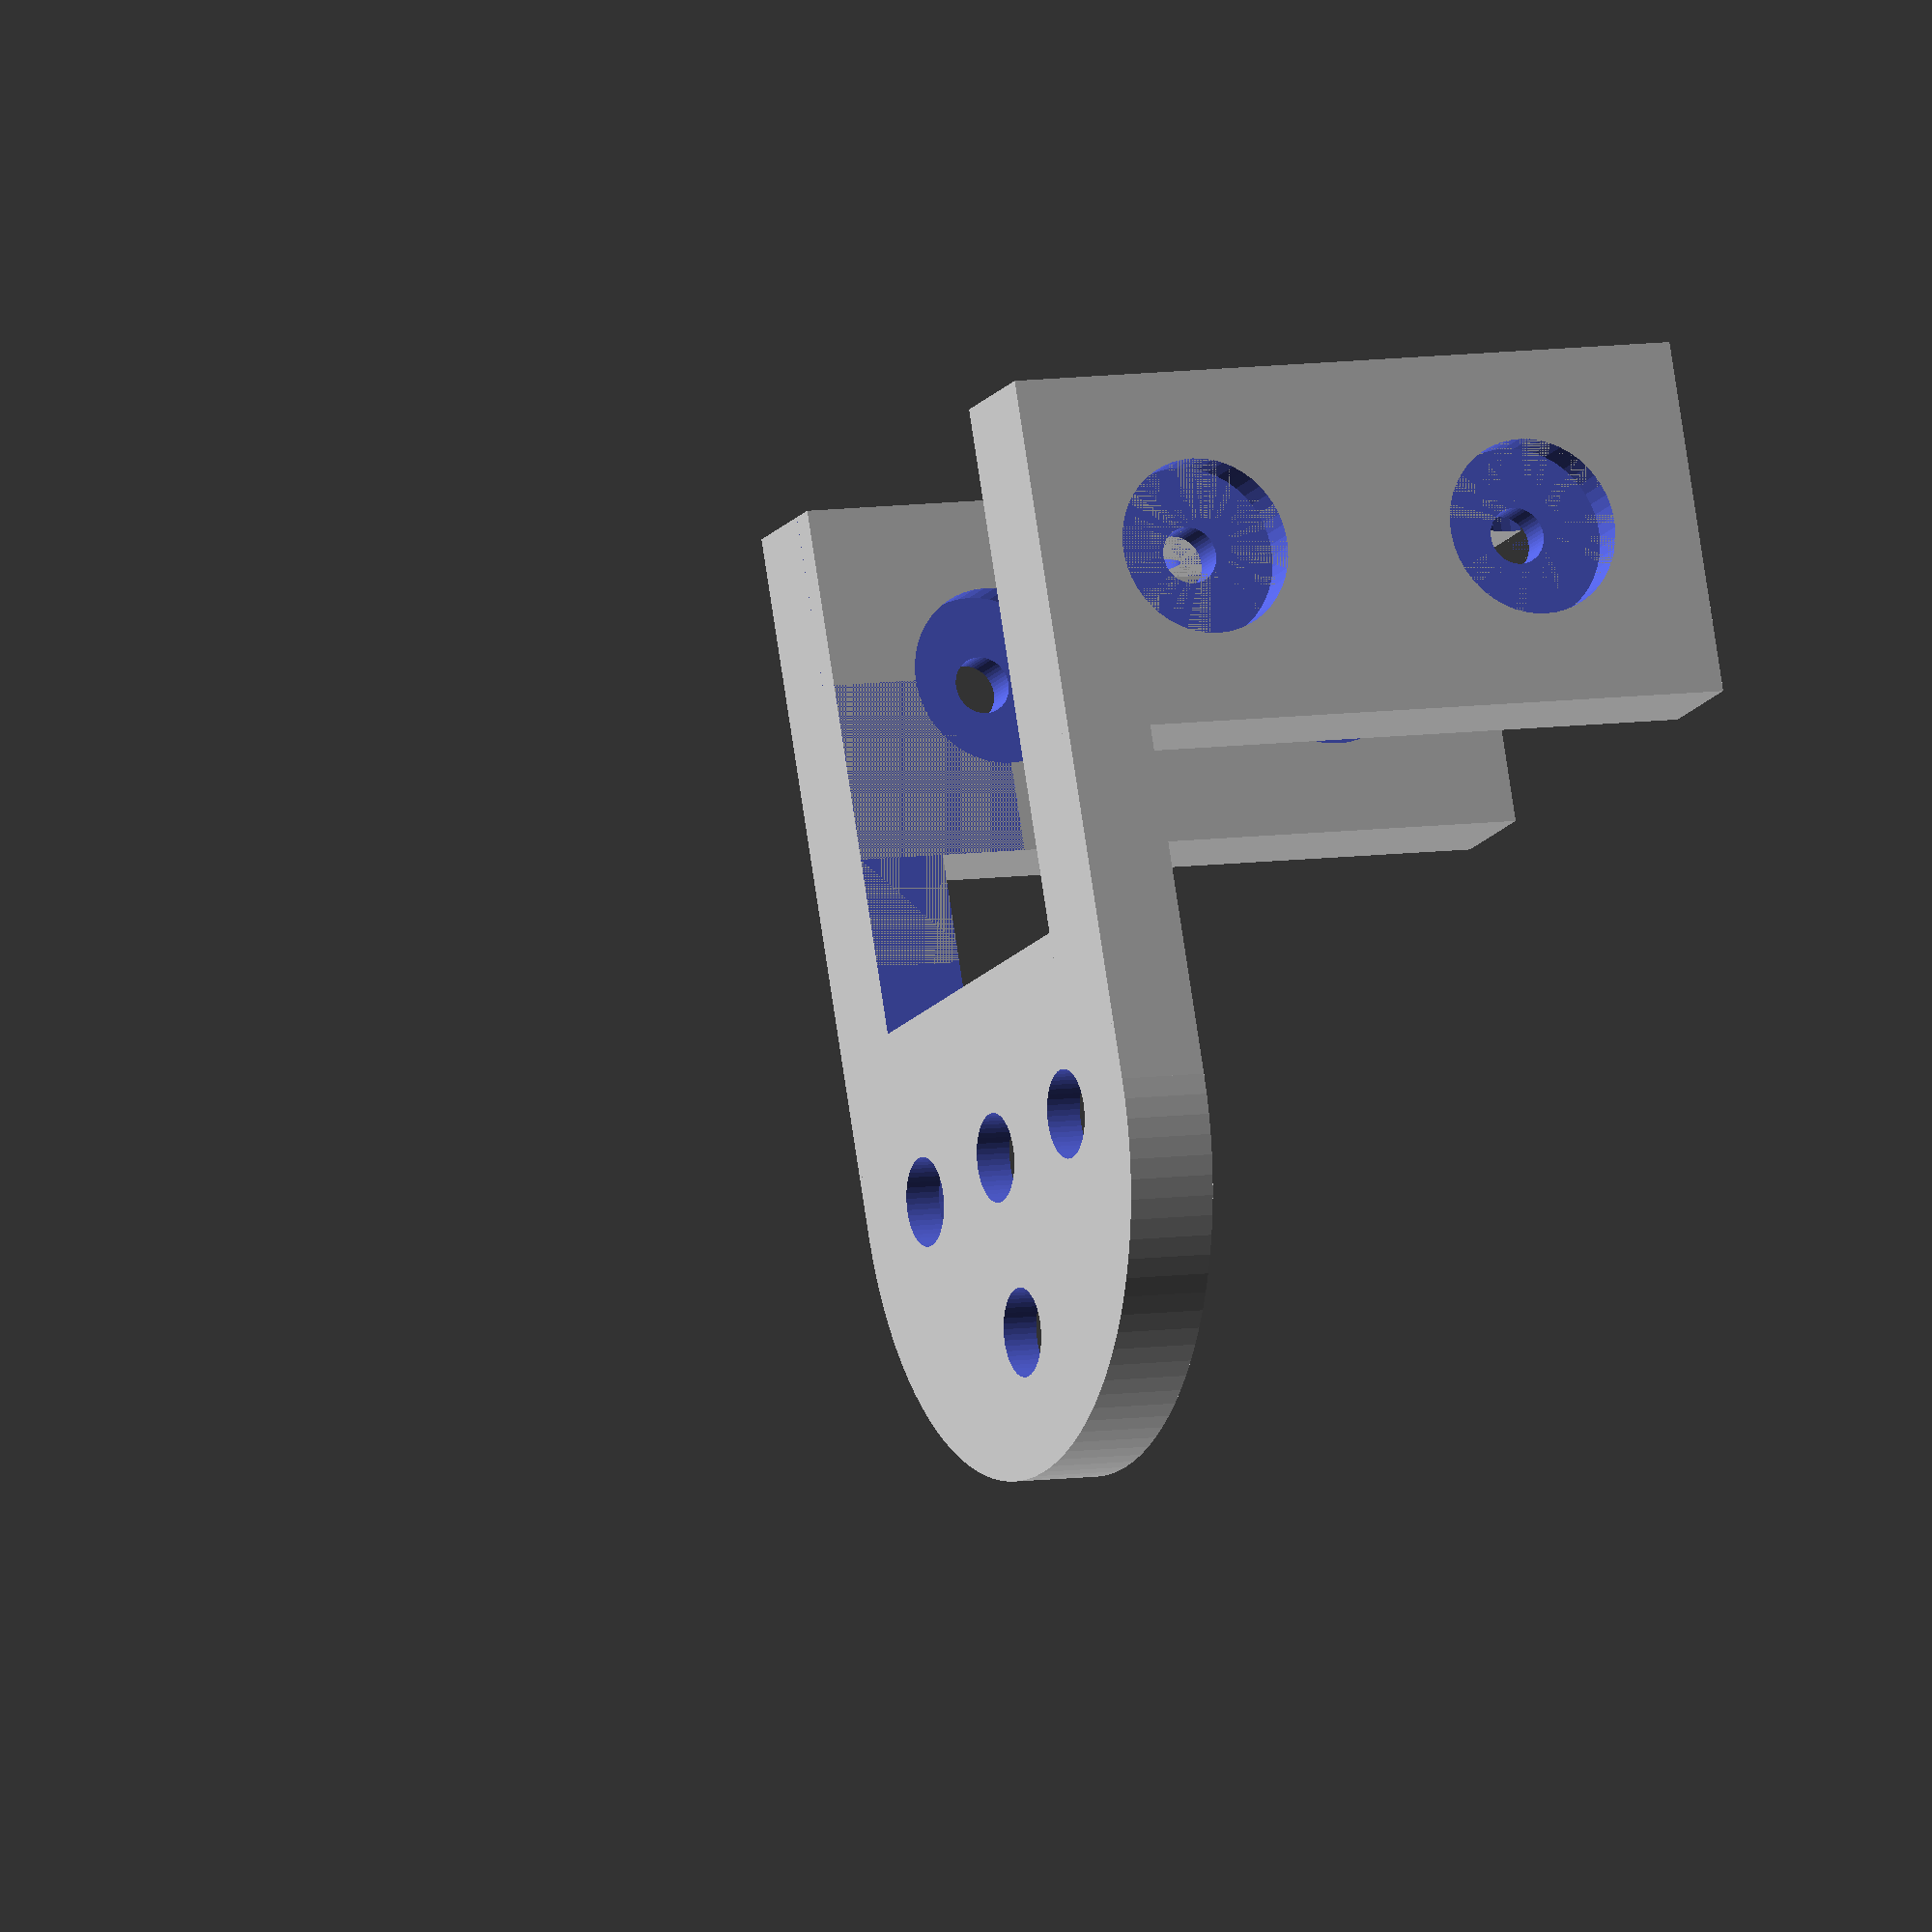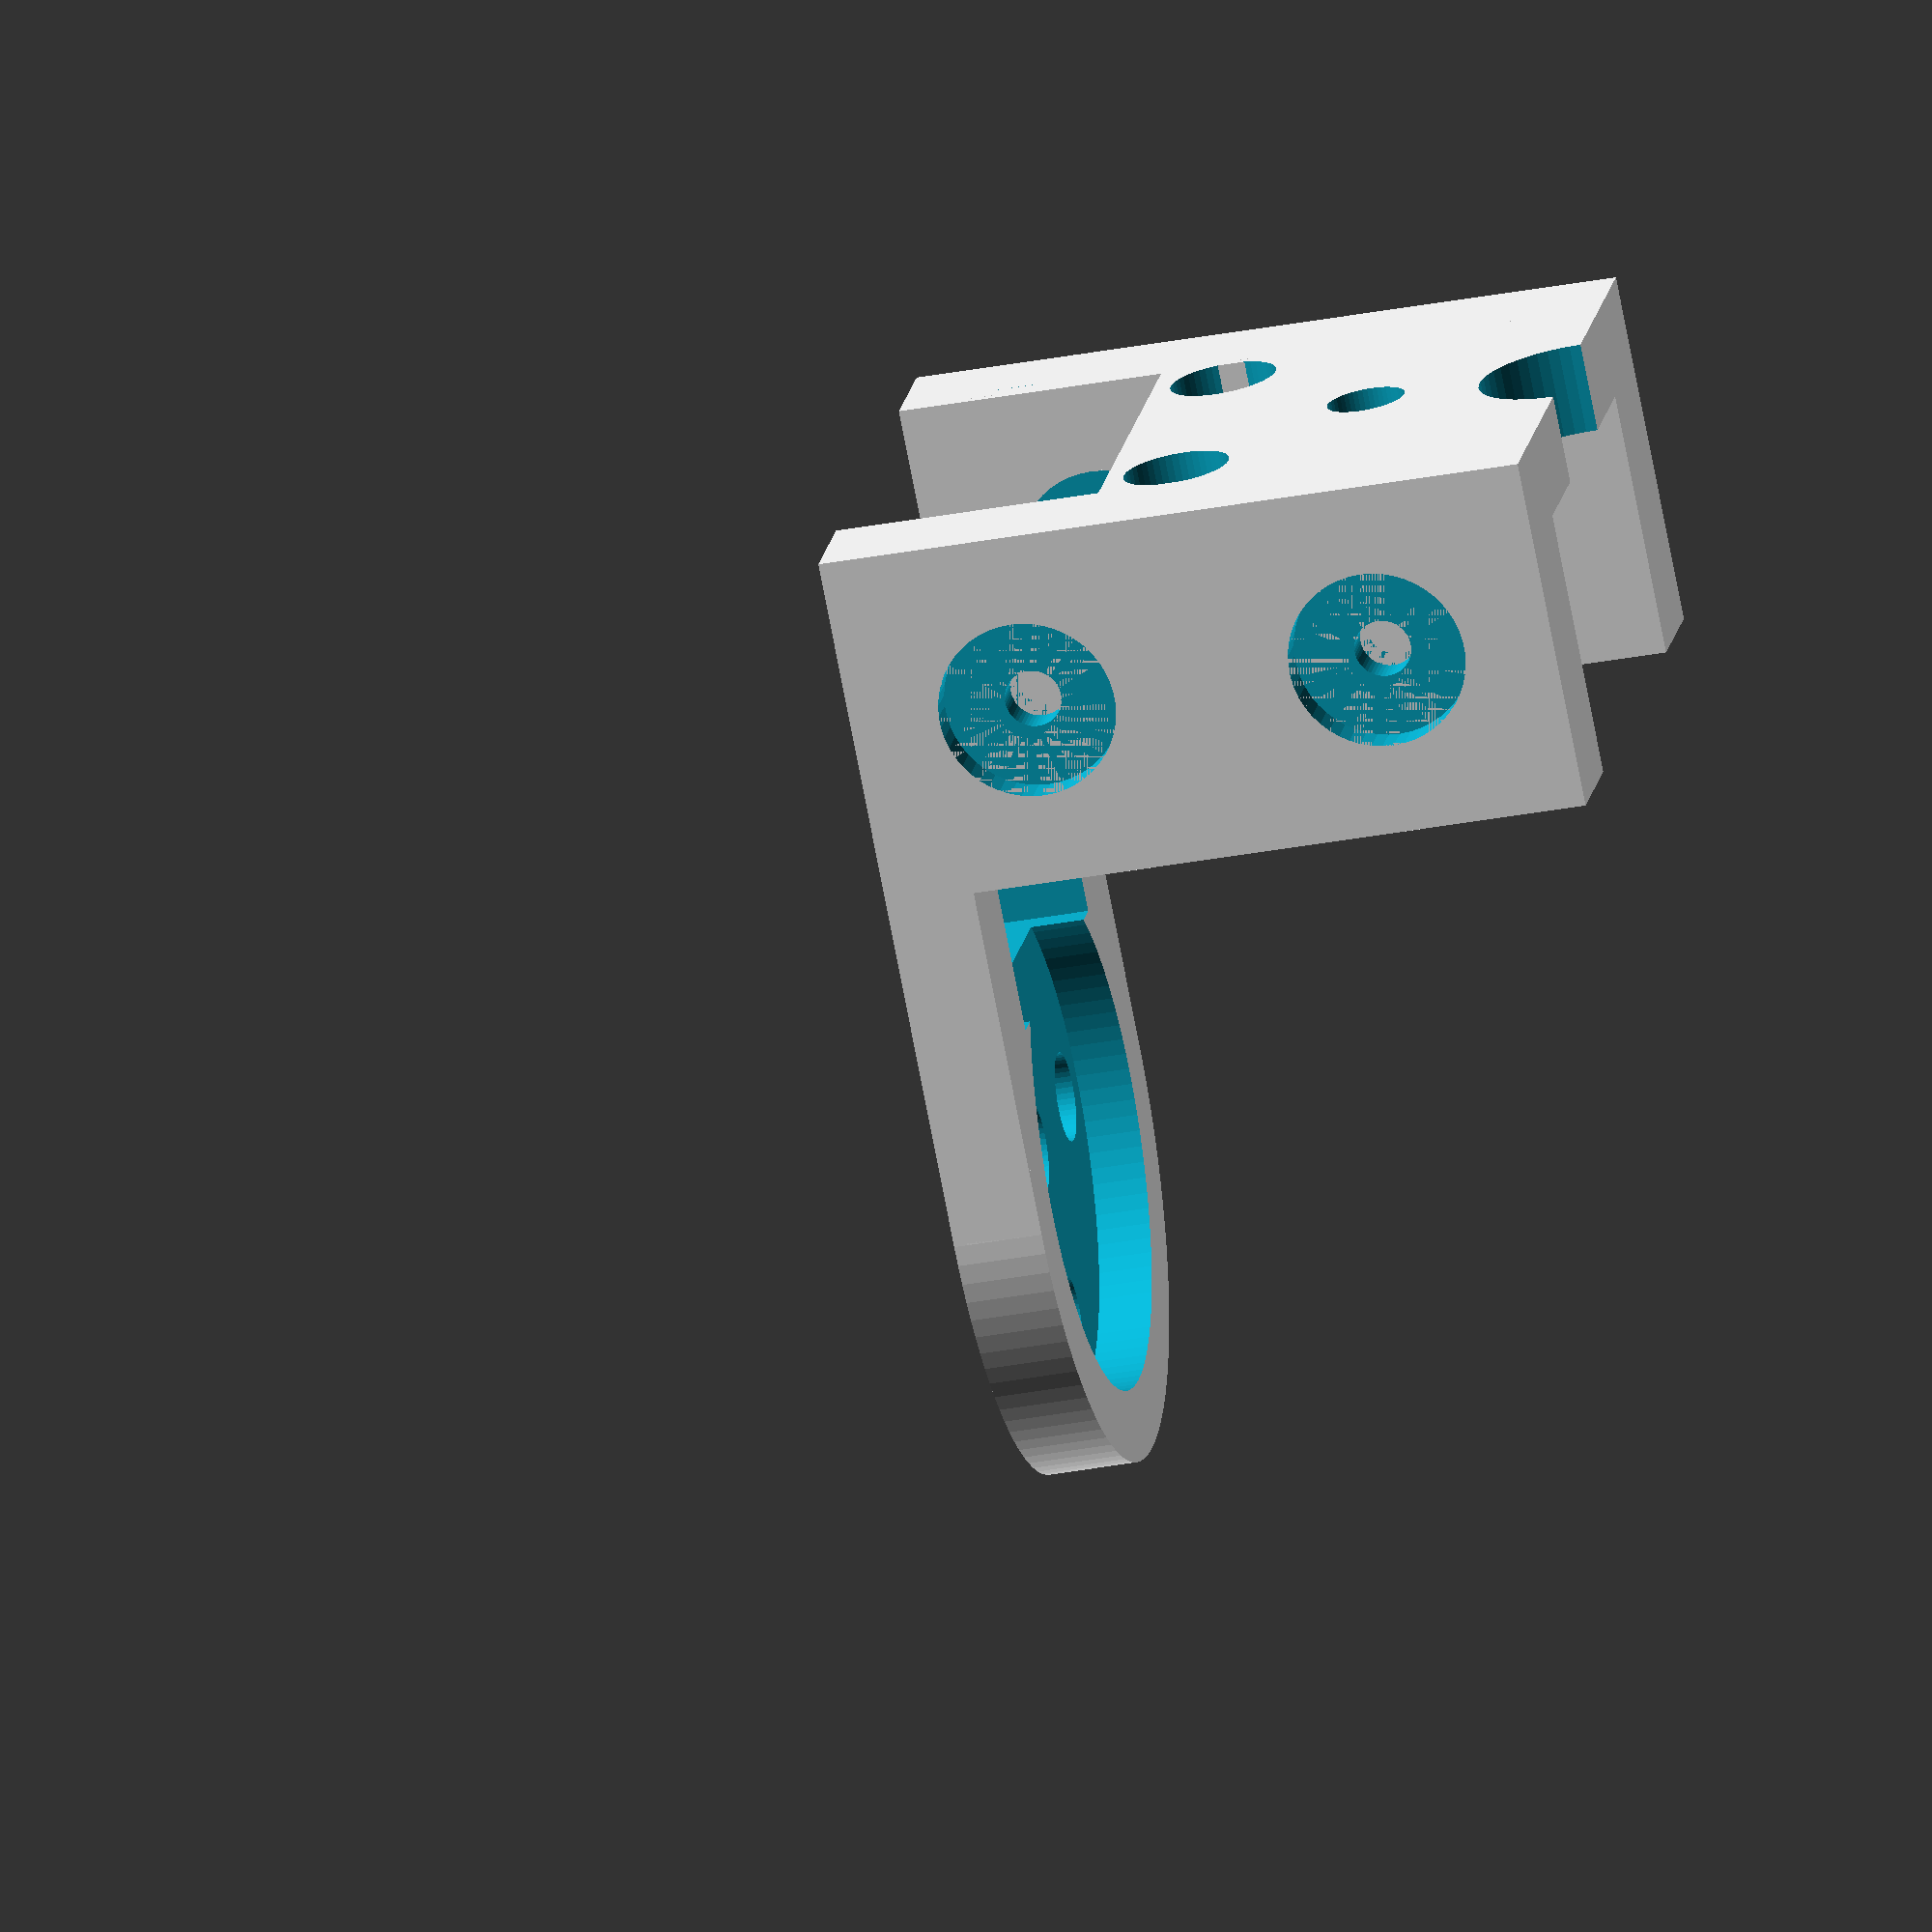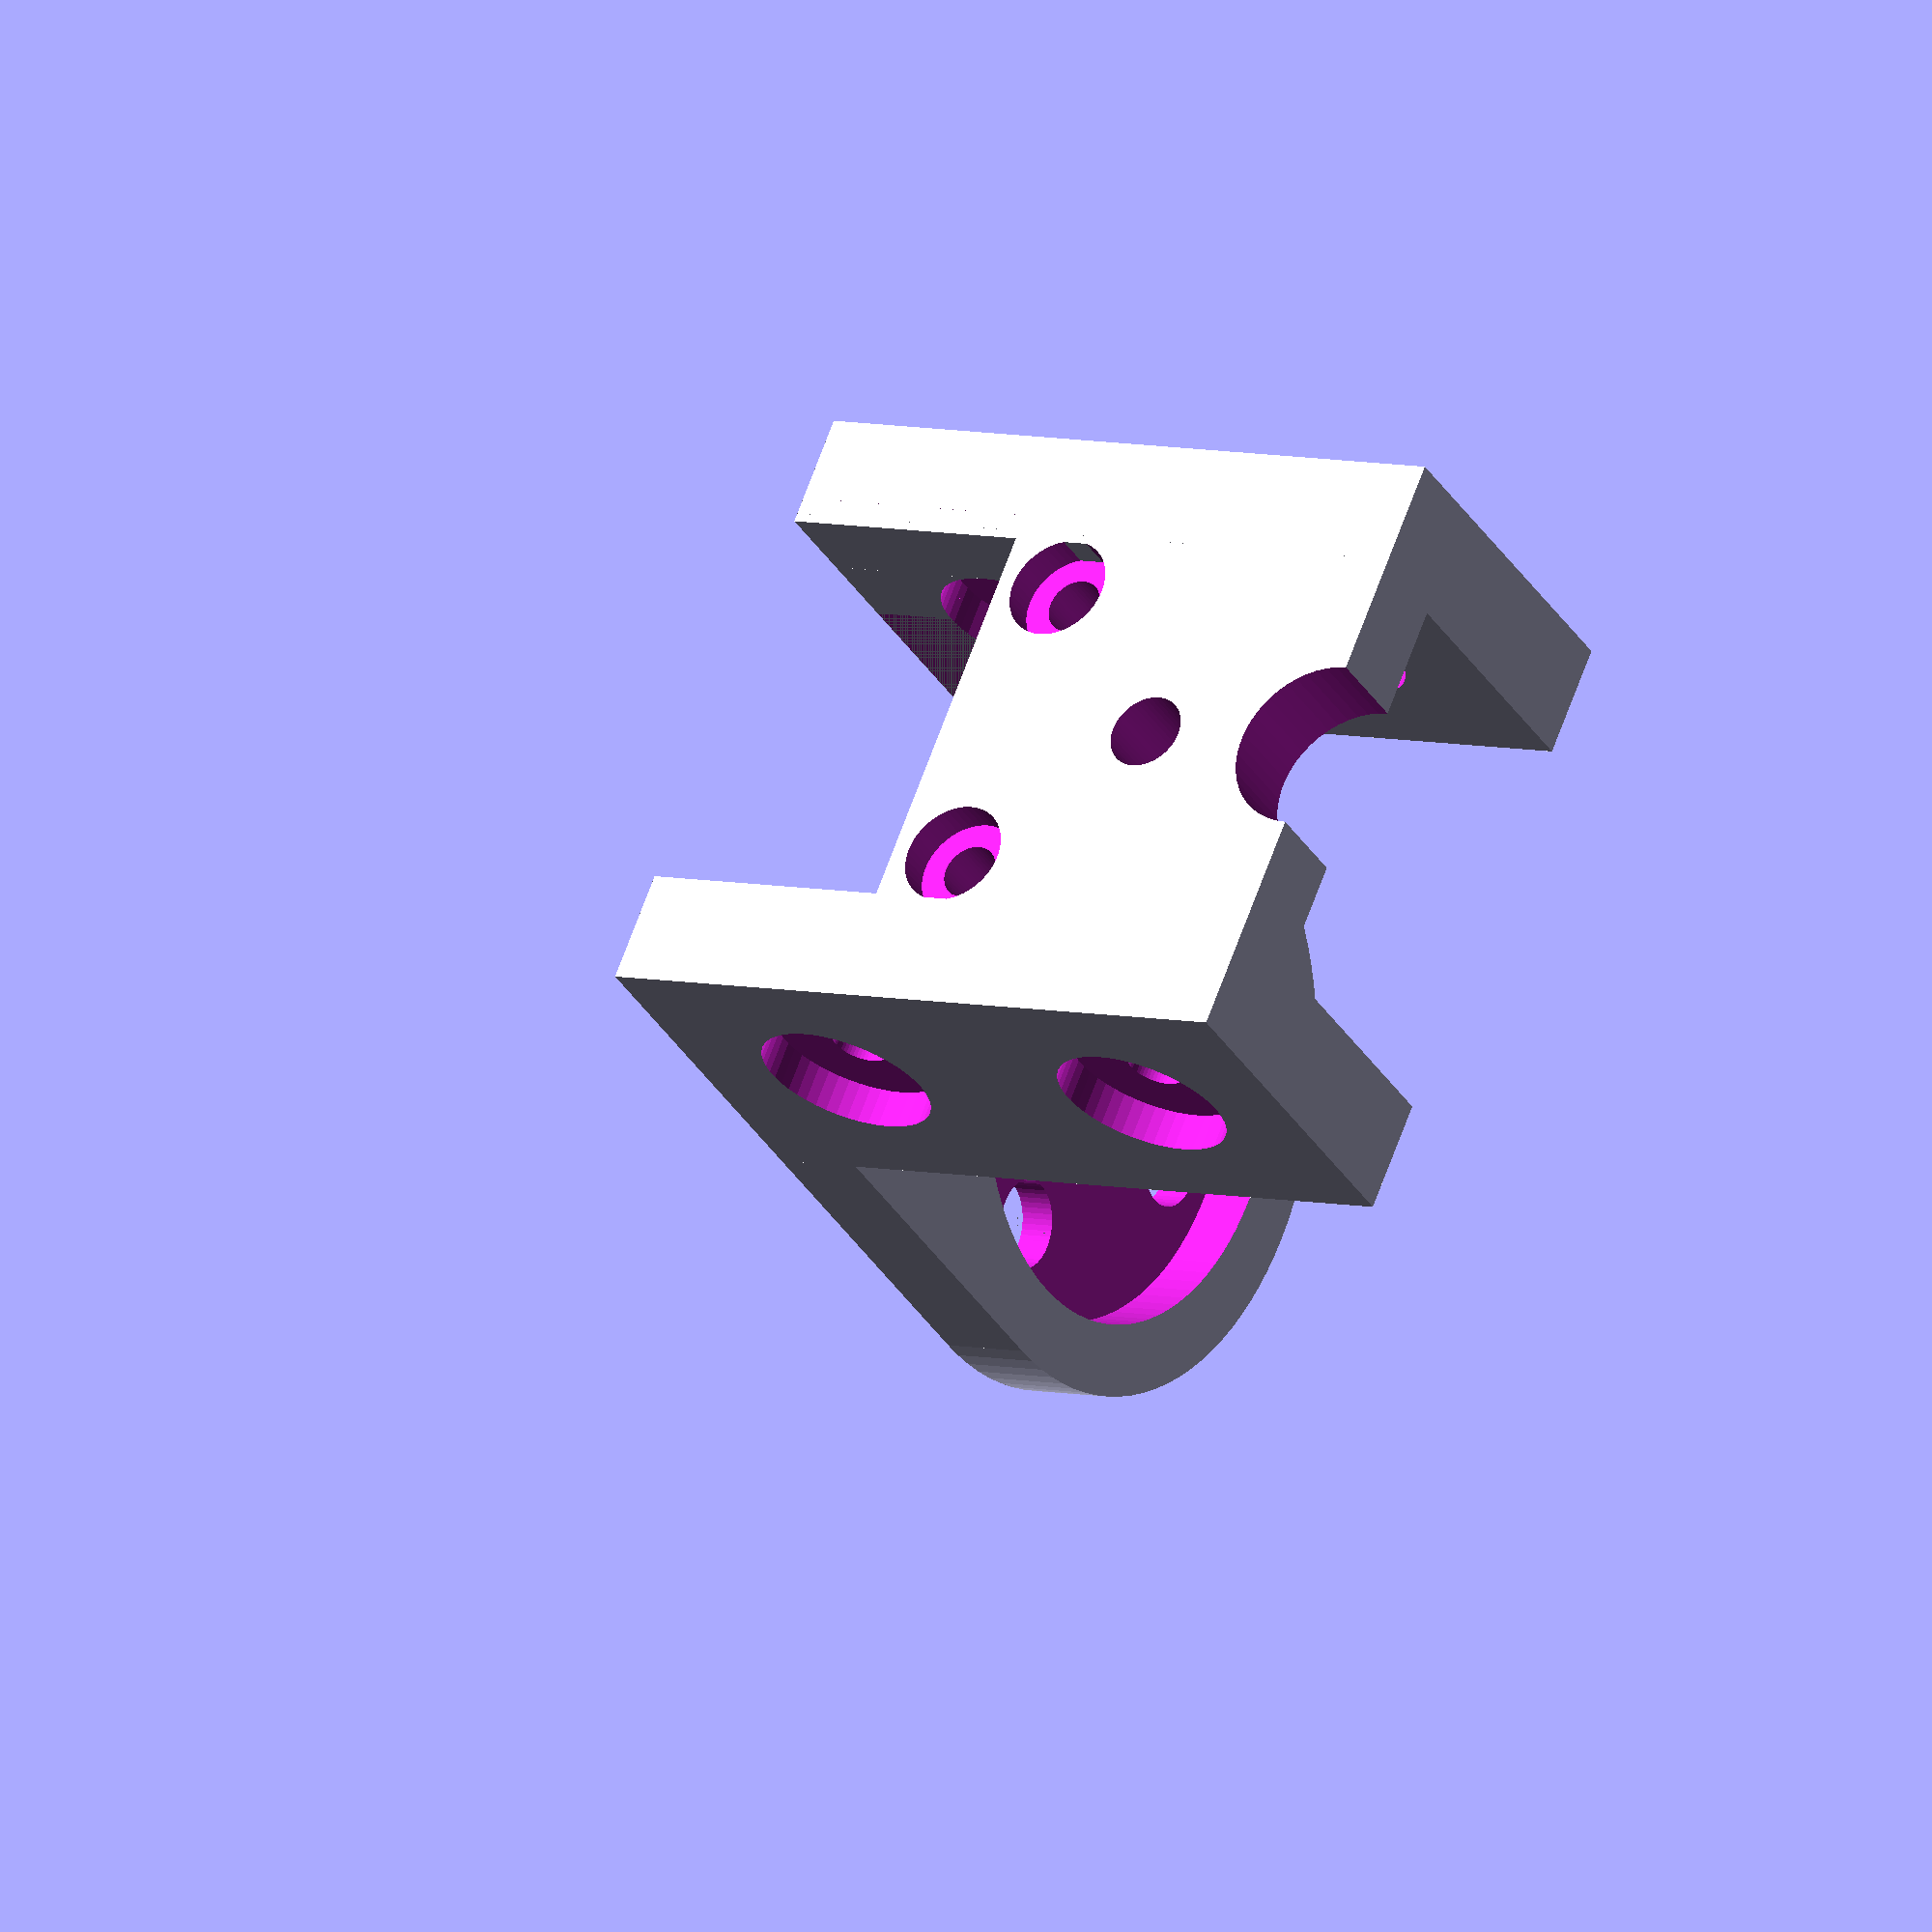
<openscad>

module motor_x(){
    translate([ 60-30, 60+30,0])rotate([0,90,-45])cylinder(40, r=20,center=true,$fn=50);
    translate([-60+30, 60+30,0])rotate([0,90, 45])cylinder(40, r=20,center=true,$fn=50);
    translate([ 60-30,-60-30,0])rotate([0,90, 45])cylinder(40, r=20,center=true,$fn=50);
    translate([-60+30,-60-30,0])rotate([0,90,-45])cylinder(40, r=20,center=true,$fn=50);
}

module board()
{
    difference(){
        union(){
        translate([0,0,1])cube([120,120,2],center=true);
        translate([ 60, 60,1])cylinder(2, r=16,center=true,$fn=50);
        translate([-60, 60,1])cylinder(2, r=16,center=true,$fn=50);
        translate([ 60,-60,1])cylinder(2, r=16,center=true,$fn=50);
        translate([-60,-60,1])cylinder(2, r=16,center=true,$fn=50);
        }

        cube([80,80,5],center=true);

        translate([ 60, 60,1])cylinder(7, r=2.5,center=true,$fn=50);
        for(x=[0:45:360]){
        translate([ 60, 60,1])rotate([0,0,x])translate([ 10,0,0])cylinder(7, r=2.5,center=true,$fn=50);
        }

        translate([-60, 60,1])cylinder(7, r=2.5,center=true,$fn=50);
        for(x=[0:45:360]){
        translate([-60, 60,1])rotate([0,0,x])translate([-10,0,0])cylinder(7, r=2.5,center=true,$fn=50);
        }

        translate([ 60,-60,1])cylinder(7, r=2.5,center=true,$fn=50);
        for(x=[0:45:360]){
        translate([ 60,-60,1])rotate([0,0,x])translate([0, 10,0])cylinder(7, r=2.5,center=true,$fn=50);
        }

        translate([-60,-60,1])cylinder(7, r=2.5,center=true,$fn=50);
        for(x=[0:45:360]){
        translate([-60,-60,1])rotate([0,0,x])translate([0,-10,0])cylinder(7, r=2.5,center=true,$fn=50);
        }
    }
}

module bot_motorseat(){
difference(){
    translate([0, 40,2.5])cube([24,80,5],center=true);
    cube([26,110,20],center=true);

    //shaft hole
    translate([0, 80,0])cylinder(20, r=5,center=true,$fn=50);
    translate([0,-80,0])cylinder(20, r=5,center=true,$fn=50);

    //shaft hole
    translate([0, 80-11.5,0])cylinder(20, r=2.2,center=true,$fn=50);
    translate([0,-80+11.5,0])cylinder(20, r=2.2,center=true,$fn=50);

    //screw hole
    translate([-8.6, 80-21,0])cylinder(20, r=1.6,center=true,$fn=50);
    translate([ 8.6, 80-21,0])cylinder(20, r=1.6,center=true,$fn=50);
    translate([-8.6,-80+21,0])cylinder(20, r=1.6,center=true,$fn=50);
    translate([ 8.6,-80+21,0])cylinder(20, r=1.6,center=true,$fn=50);

    translate([-8.6, 80-21,2/2])cylinder(2.01, r=3,center=true,$fn=50);
    translate([ 8.6, 80-21,2/2])cylinder(2.01, r=3,center=true,$fn=50);
    translate([-8.6,-80+21,2/2])cylinder(2.01, r=3,center=true,$fn=50);
    translate([ 8.6,-80+21,2/2])cylinder(2.01, r=3,center=true,$fn=50);
}
}
module bot_motorseat_helper()
{
    difference(){
        cube([20,40,6.5],center=true);

        translate([0,-10, 6.5/2-1.1])cylinder(h=2.21,r=5,center=true,$fn=50);
        translate([0,-10,0])cylinder(h=7,r=1.6,center=true,$fn=50);
        translate([0,-10,-6.5/2+1.1])cylinder(h=2.21,r=5,center=true,$fn=50);

        translate([0, 10, 6.5/2-1.1])cylinder(h=2.21,r=5,center=true,$fn=50);
        translate([0, 10,0])cylinder(h=7,r=1.6,center=true,$fn=50);
        translate([0, 10,-6.5/2+1.1])cylinder(h=2.21,r=5,center=true,$fn=50);
    }
}
module motorseat_extra(){
    difference(){
        union(){
        translate([10, 36/2-6.5/2, -5/2])cube([20,6.5,5],center=true);
        translate([0, 0,-5/2])cylinder(5, r=18,center=true,$fn=100);
        translate([10,-36/2+6.5/2, -5/2])cube([20,6.5,5],center=true);
        }
        translate([20, 0, 0])cube([20,23,20],center=true);
        translate([ 0, 0, -5+1.5])cylinder(h=3.01,r=14,center=true,$fn=100);
        translate([  0, 10, 0])cylinder(h=100,r=2.5,center=true,$fn=50);
        translate([  0,  0, 0])cylinder(h=100,r=2.5,center=true,$fn=50);
        translate([-10,  0, 0])cylinder(h=100,r=2.5,center=true,$fn=50);
        translate([  0,-10, 0])cylinder(h=100,r=2.5,center=true,$fn=50);
    }
}
module motorseat(){
    translate([30, 36/2-6.5/2, -20])rotate([90,0,0])bot_motorseat_helper();

    translate([40,0, 40])rotate([-90, 0, 90])bot_motorseat();

    motorseat_extra();

    translate([30,-36/2+6.5/2, -20])rotate([90,0,0])bot_motorseat_helper();
}
module motorseat_four()
{
    translate([ 60, 60,40])rotate([0,0, 135])motorseat();
    translate([-60, 60,40])rotate([0,0,  45])motorseat();
    translate([ 60,-60,40])rotate([0,0,-135])motorseat();
    translate([-60,-60,40])rotate([0,0, -45])motorseat();
}

wheeldiameter = 60;
module wheel_h(){
translate([ 60, 60,0])rotate([0,90, 0])cylinder(25, r=wheeldiameter/2,center=true,$fn=50);
translate([-60, 60,0])rotate([0,90, 0])cylinder(25, r=wheeldiameter/2,center=true,$fn=50);
translate([ 60,-60,0])rotate([0,90, 0])cylinder(25, r=wheeldiameter/2,center=true,$fn=50);
translate([-60,-60,0])rotate([0,90, 0])cylinder(25, r=wheeldiameter/2,center=true,$fn=50);
}

module wheel_x(){
translate([ 60, 60,0])rotate([0,90,-45])cylinder(25, r=wheeldiameter/2,center=true,$fn=50);
translate([-60, 60,0])rotate([0,90, 45])cylinder(25, r=wheeldiameter/2,center=true,$fn=50);
translate([ 60,-60,0])rotate([0,90, 45])cylinder(25, r=wheeldiameter/2,center=true,$fn=50);
translate([-60,-60,0])rotate([0,90,-45])cylinder(25, r=wheeldiameter/2,center=true,$fn=50);
}

module football(){
translate([0,0,-110])sphere(d=220, $fn=100);
}

module basketball(){
translate([0,0,-120])sphere(d=240, $fn=100);
}

/*
//for preview
translate([0,0,40])board();
motorseat_four();
//motor_x();
wheel_x();
basketball();
*/

/*
*/
//for print
//board();
translate([-10,0,0])rotate([180,0,0])motorseat();
</openscad>
<views>
elev=352.6 azim=290.9 roll=245.3 proj=o view=wireframe
elev=35.1 azim=218.8 roll=284.0 proj=o view=solid
elev=173.6 azim=36.1 roll=235.1 proj=o view=wireframe
</views>
